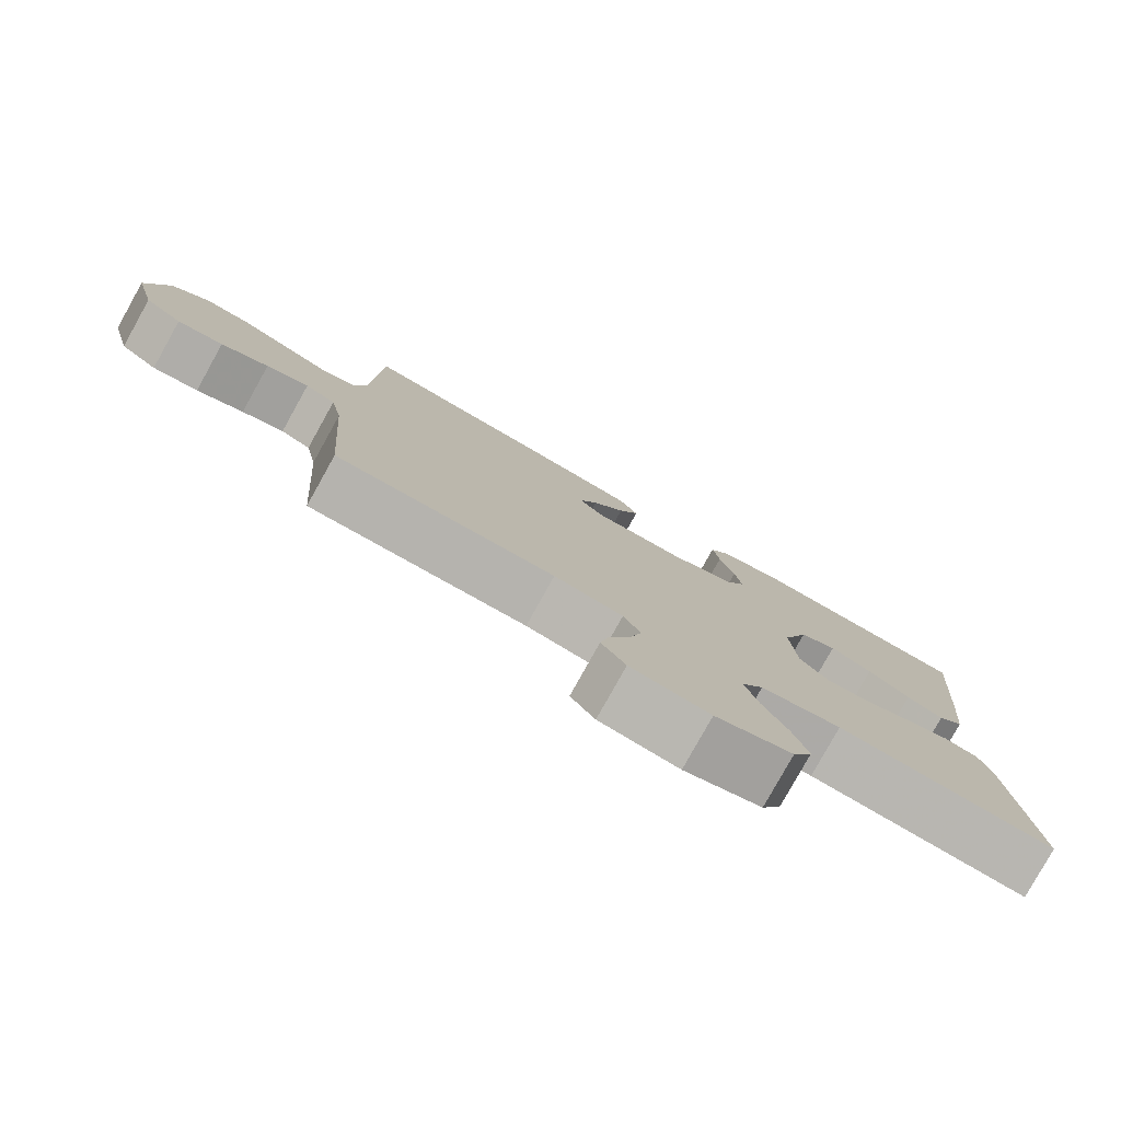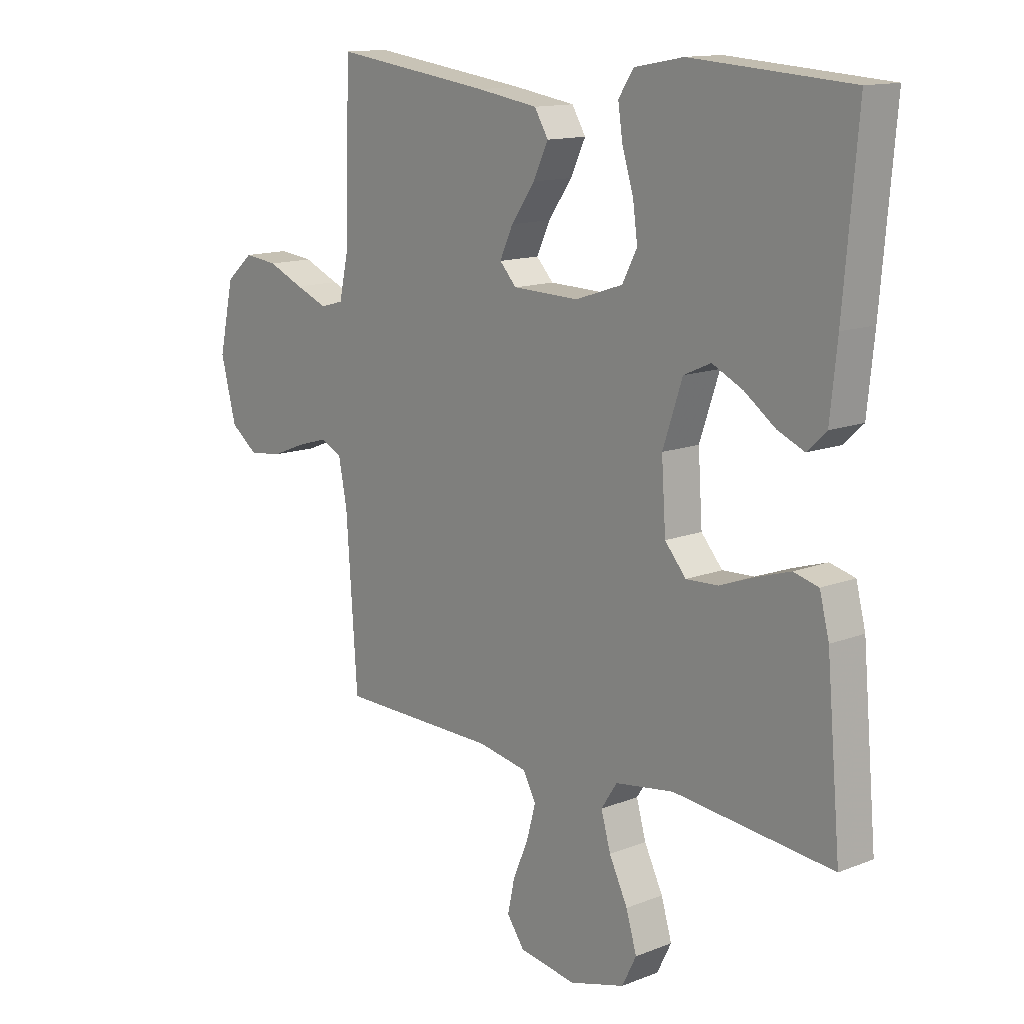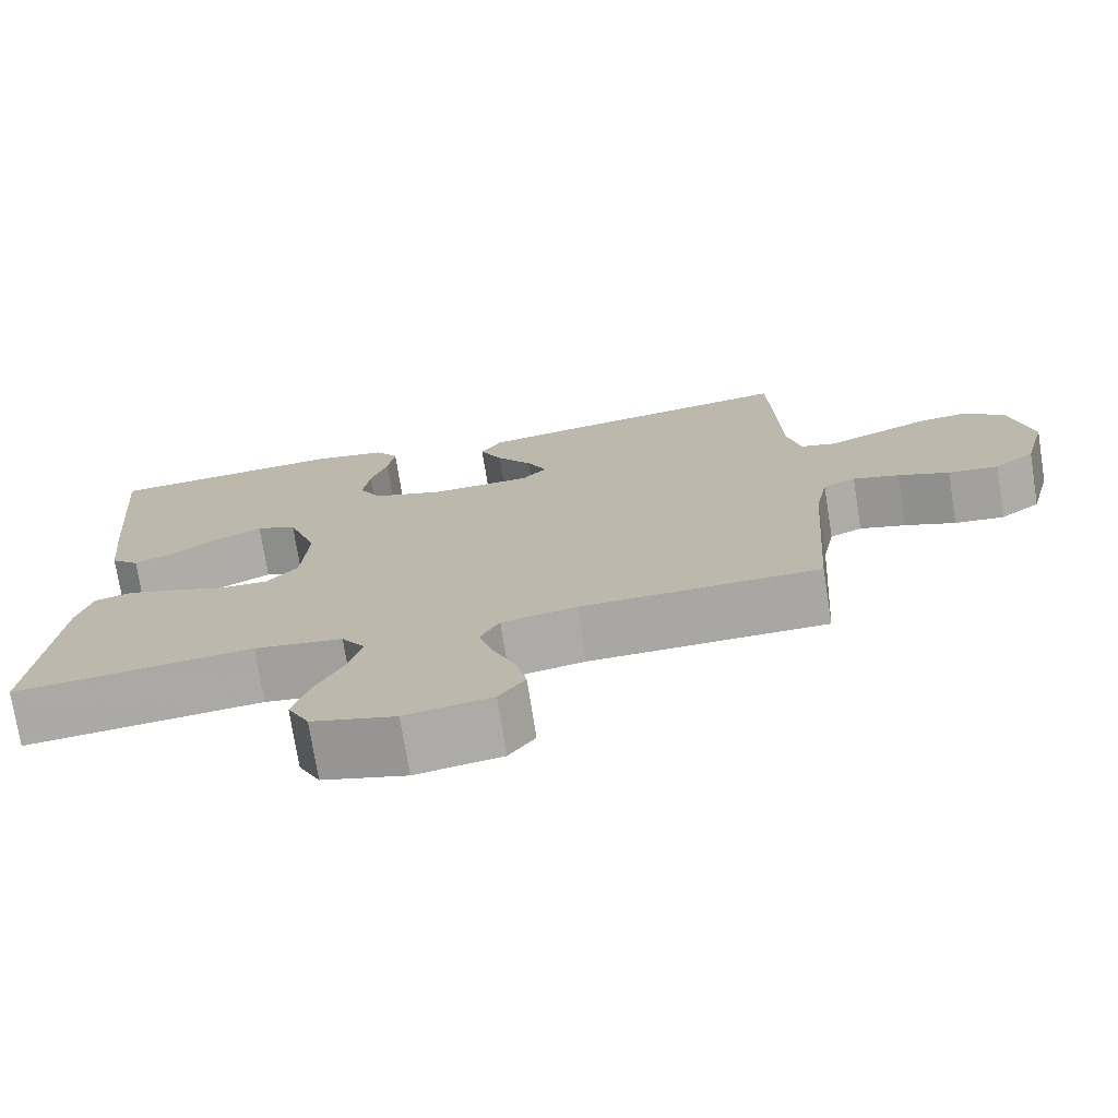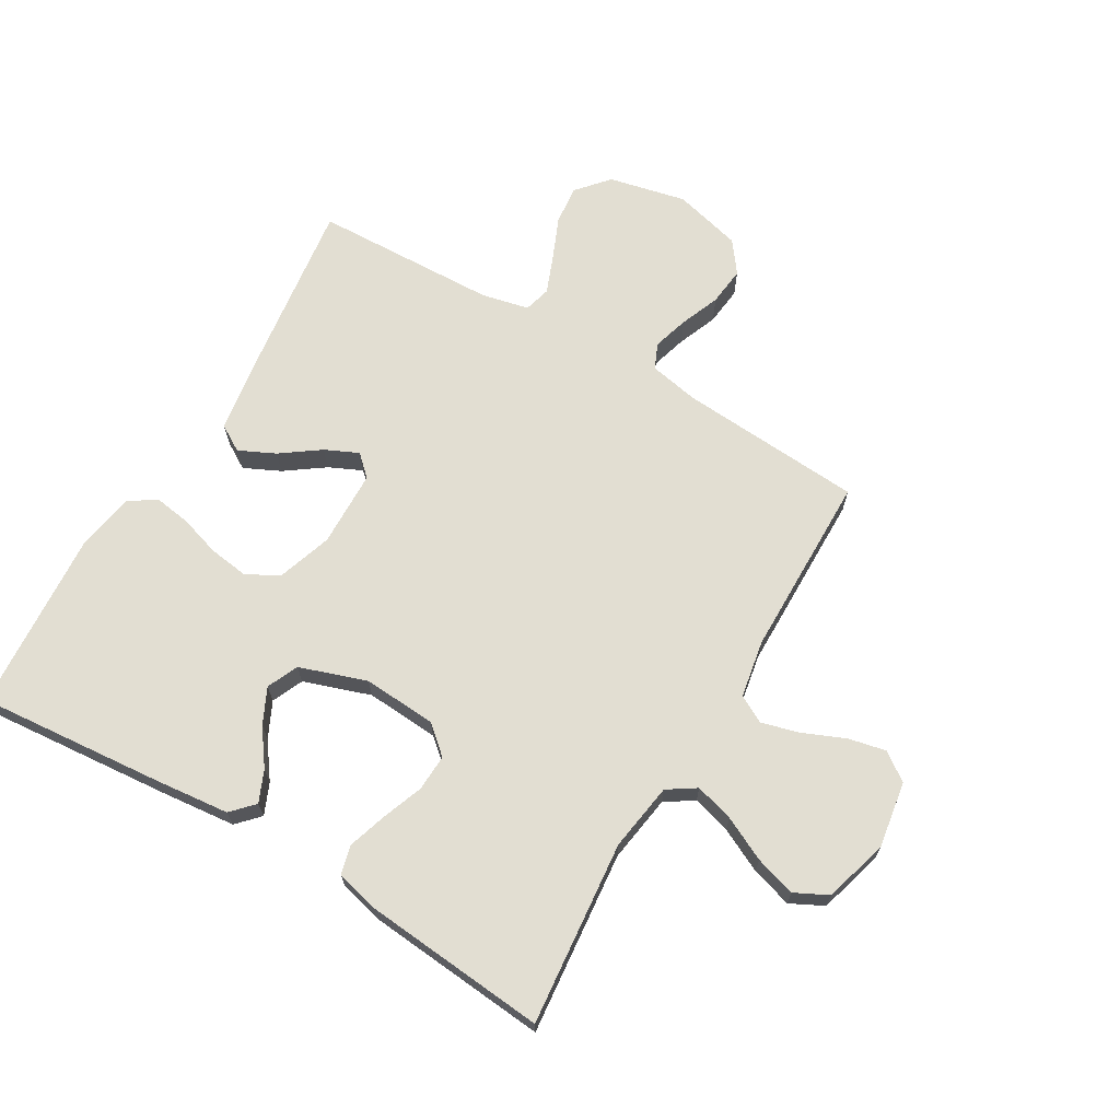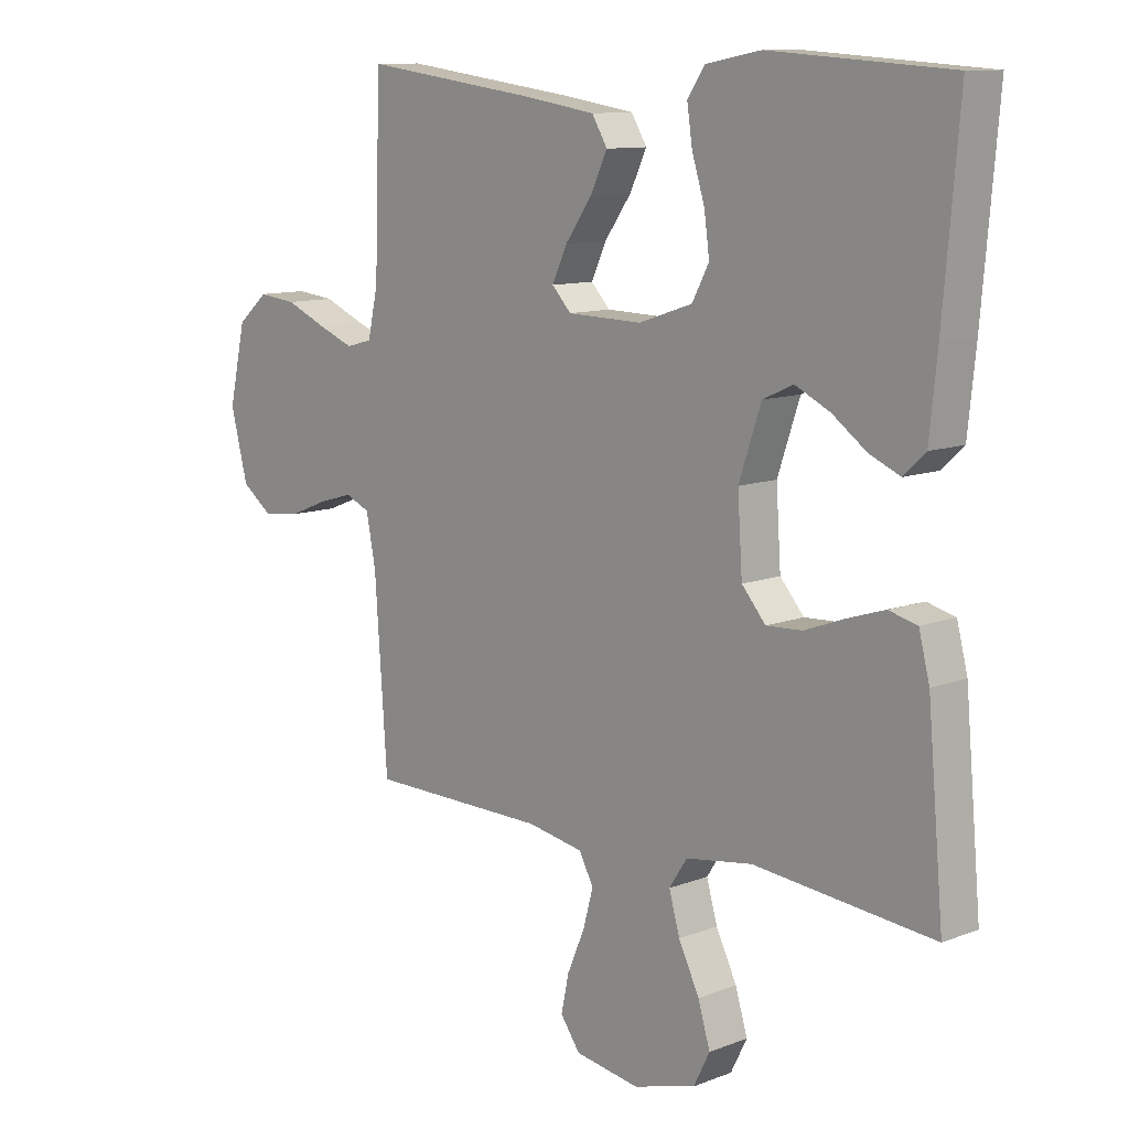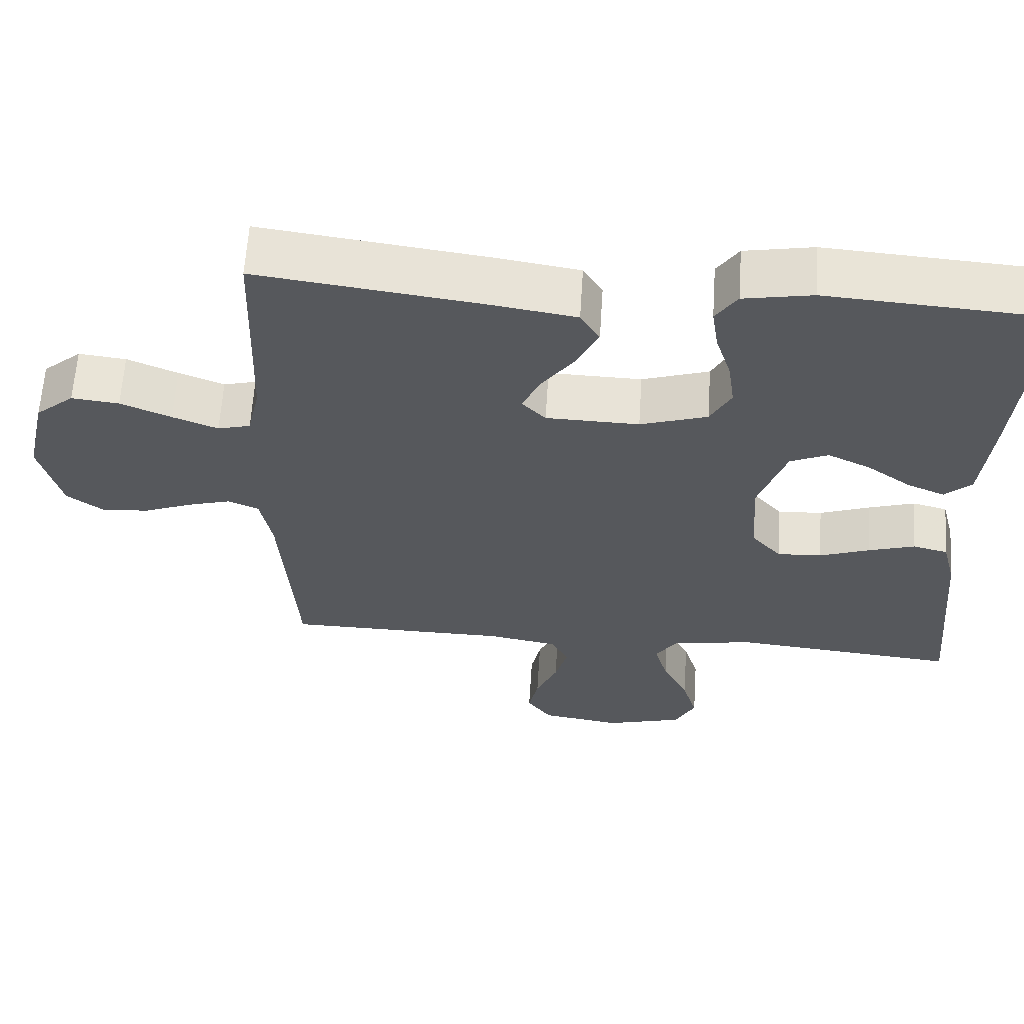
<metadata>
{"format":"obj","ext":"obj","renderer":"f3d","projection":"perspective","resolution":1024,"background":"white","views":[{"elev":-79.9,"azim":-29.1,"up":"+Z"},{"elev":13.4,"azim":48.5,"up":"+Z"},{"elev":-74.4,"azim":-171.0,"up":"+Z"},{"elev":68.0,"azim":120.4,"up":"+Y"},{"elev":10.8,"azim":46.3,"up":"+Z"},{"elev":62.0,"azim":3.7,"up":"+Z"}]}
</metadata>
<code>
v 0.5 0.07 -0.5
v 0.2 0.07 -0.471
v 0.089 0.07 -0.488
v 0.059 0.07 -0.534
v 0.077 0.07 -0.597
v 0.112 0.07 -0.668
v 0.132 0.07 -0.735
v 0.105 0.07 -0.789
v 0 0.07 -0.819
v -0.108 0.07 -0.802
v -0.141 0.07 -0.756
v -0.128 0.07 -0.695
v -0.099 0.07 -0.627
v -0.082 0.07 -0.565
v -0.106 0.07 -0.52
v -0.2 0.07 -0.503
v -0.5 0.07 -0.5
v -0.521 0.07 -0.2
v -0.537 0.07 -0.118
v -0.578 0.07 -0.1
v -0.636 0.07 -0.117
v -0.701 0.07 -0.143
v -0.764 0.07 -0.15
v -0.815 0.07 -0.112
v -0.844 0.07 0
v -0.816 0.07 0.126
v -0.764 0.07 0.171
v -0.7 0.07 0.164
v -0.632 0.07 0.135
v -0.571 0.07 0.111
v -0.527 0.07 0.123
v -0.51 0.07 0.2
v -0.5 0.07 0.5
v -0.2 0.07 0.46
v -0.085 0.07 0.442
v -0.059 0.07 0.399
v -0.087 0.07 0.34
v -0.132 0.07 0.277
v -0.157 0.07 0.223
v -0.125 0.07 0.189
v 0 0.07 0.186
v 0.09 0.07 0.216
v 0.118 0.07 0.269
v 0.109 0.07 0.334
v 0.088 0.07 0.401
v 0.079 0.07 0.461
v 0.108 0.07 0.504
v 0.2 0.07 0.521
v 0.5 0.07 0.5
v 0.474 0.07 0.2
v 0.461 0.07 0.074
v 0.425 0.07 0.04
v 0.374 0.07 0.062
v 0.316 0.07 0.104
v 0.258 0.07 0.132
v 0.207 0.07 0.109
v 0.17 0.07 0
v 0.178 0.07 -0.12
v 0.218 0.07 -0.166
v 0.278 0.07 -0.163
v 0.345 0.07 -0.138
v 0.408 0.07 -0.118
v 0.455 0.07 -0.13
v 0.473 0.07 -0.2
v 0.5 0 -0.5
v 0.2 0 -0.471
v 0.089 0 -0.488
v 0.059 0 -0.534
v 0.077 0 -0.597
v 0.112 0 -0.668
v 0.132 0 -0.735
v 0.105 0 -0.789
v 0 0 -0.819
v -0.108 0 -0.802
v -0.141 0 -0.756
v -0.128 0 -0.695
v -0.099 0 -0.627
v -0.082 0 -0.565
v -0.106 0 -0.52
v -0.2 0 -0.503
v -0.5 0 -0.5
v -0.521 0 -0.2
v -0.537 0 -0.118
v -0.578 0 -0.1
v -0.636 0 -0.117
v -0.701 0 -0.143
v -0.764 0 -0.15
v -0.815 0 -0.112
v -0.844 0 0
v -0.816 0 0.126
v -0.764 0 0.171
v -0.7 0 0.164
v -0.632 0 0.135
v -0.571 0 0.111
v -0.527 0 0.123
v -0.51 0 0.2
v -0.5 0 0.5
v -0.2 0 0.46
v -0.085 0 0.442
v -0.059 0 0.399
v -0.087 0 0.34
v -0.132 0 0.277
v -0.157 0 0.223
v -0.125 0 0.189
v 0 0 0.186
v 0.09 0 0.216
v 0.118 0 0.269
v 0.109 0 0.334
v 0.088 0 0.401
v 0.079 0 0.461
v 0.108 0 0.504
v 0.2 0 0.521
v 0.5 0 0.5
v 0.474 0 0.2
v 0.461 0 0.074
v 0.425 0 0.04
v 0.374 0 0.062
v 0.316 0 0.104
v 0.258 0 0.132
v 0.207 0 0.109
v 0.17 0 0
v 0.178 0 -0.12
v 0.218 0 -0.166
v 0.278 0 -0.163
v 0.345 0 -0.138
v 0.408 0 -0.118
v 0.455 0 -0.13
v 0.473 0 -0.2
f 63 64 1 2
f 60 61 62 63
f 60 63 2 3
f 59 60 3 4
f 58 59 4
f 57 58 4
f 51 52 53 54
f 51 54 55
f 50 51 55
f 49 50 55
f 48 49 55 56
f 44 45 46 47
f 43 44 47 48
f 35 36 37 38
f 35 38 39
f 32 33 34 35
f 31 32 35 39
f 30 31 39 40
f 26 27 28 29
f 26 29 30
f 25 26 30
f 21 22 23 24
f 20 21 24 25
f 16 17 18
f 15 16 18 19
f 10 11 12 13
f 10 13 14
f 9 10 14
f 8 9 14
f 5 6 7 8
f 4 5 8 14
f 57 4 14 15
f 43 48 56 57
f 42 43 57 15
f 25 30 40 41
f 20 25 41
f 19 20 41 42
f 15 19 42
f 66 65 128 127
f 127 126 125 124
f 67 66 127 124
f 68 67 124 123
f 68 123 122
f 68 122 121
f 118 117 116 115
f 119 118 115
f 119 115 114
f 119 114 113
f 120 119 113 112
f 111 110 109 108
f 112 111 108 107
f 102 101 100 99
f 103 102 99
f 99 98 97 96
f 103 99 96 95
f 104 103 95 94
f 93 92 91 90
f 94 93 90
f 94 90 89
f 88 87 86 85
f 89 88 85 84
f 82 81 80
f 83 82 80 79
f 77 76 75 74
f 78 77 74
f 78 74 73
f 78 73 72
f 72 71 70 69
f 78 72 69 68
f 79 78 68 121
f 121 120 112 107
f 79 121 107 106
f 105 104 94 89
f 105 89 84
f 106 105 84 83
f 106 83 79
f 1 65 66 2
f 2 66 67 3
f 3 67 68 4
f 4 68 69 5
f 5 69 70 6
f 6 70 71 7
f 7 71 72 8
f 8 72 73 9
f 9 73 74 10
f 10 74 75 11
f 11 75 76 12
f 12 76 77 13
f 13 77 78 14
f 14 78 79 15
f 15 79 80 16
f 16 80 81 17
f 17 81 82 18
f 18 82 83 19
f 19 83 84 20
f 20 84 85 21
f 21 85 86 22
f 22 86 87 23
f 23 87 88 24
f 24 88 89 25
f 25 89 90 26
f 26 90 91 27
f 27 91 92 28
f 28 92 93 29
f 29 93 94 30
f 30 94 95 31
f 31 95 96 32
f 32 96 97 33
f 33 97 98 34
f 34 98 99 35
f 35 99 100 36
f 36 100 101 37
f 37 101 102 38
f 38 102 103 39
f 39 103 104 40
f 40 104 105 41
f 41 105 106 42
f 42 106 107 43
f 43 107 108 44
f 44 108 109 45
f 45 109 110 46
f 46 110 111 47
f 47 111 112 48
f 48 112 113 49
f 49 113 114 50
f 50 114 115 51
f 51 115 116 52
f 52 116 117 53
f 53 117 118 54
f 54 118 119 55
f 55 119 120 56
f 56 120 121 57
f 57 121 122 58
f 58 122 123 59
f 59 123 124 60
f 60 124 125 61
f 61 125 126 62
f 62 126 127 63
f 63 127 128 64
f 64 128 65 1

</code>
